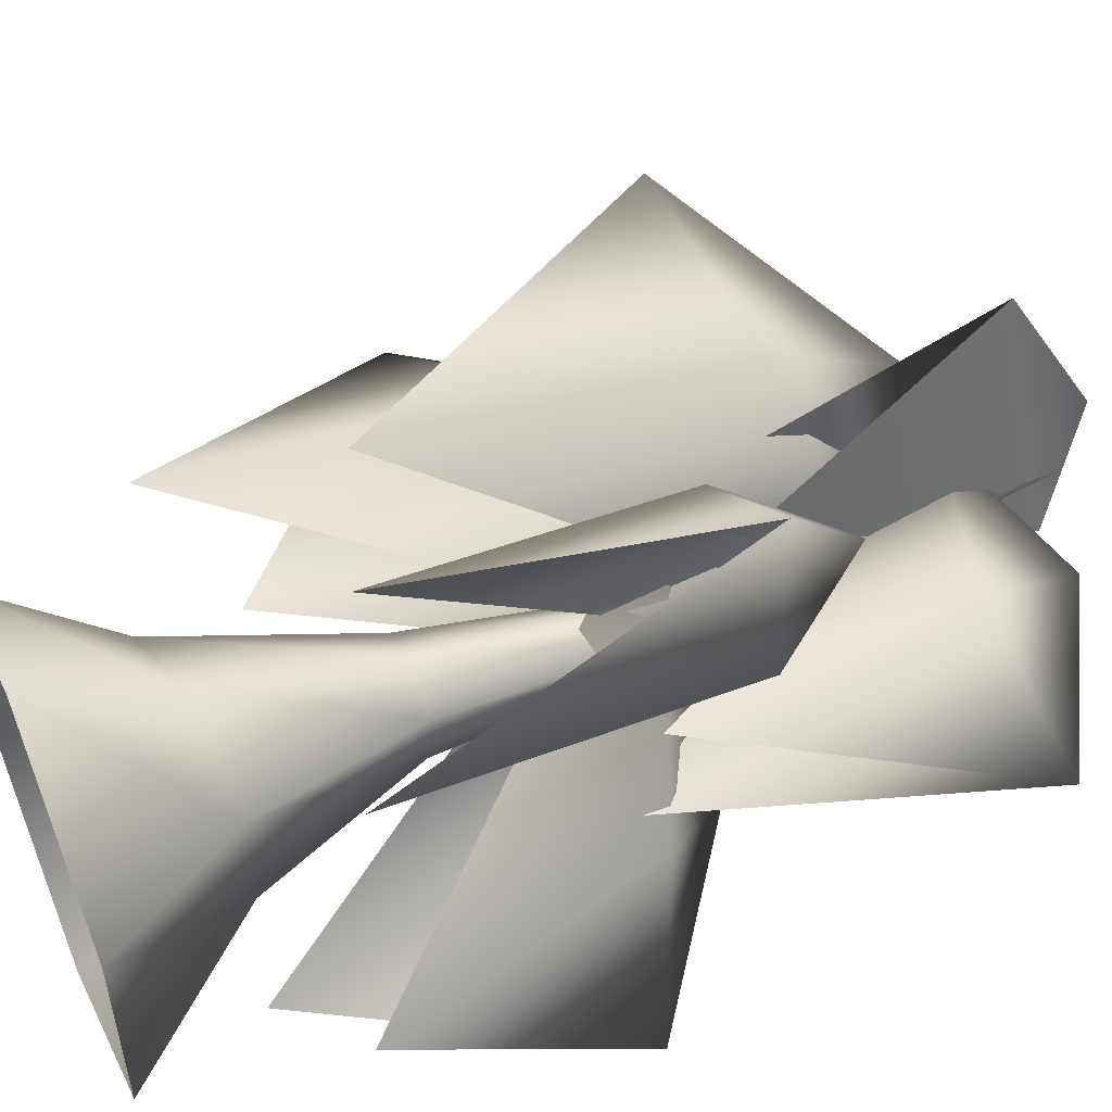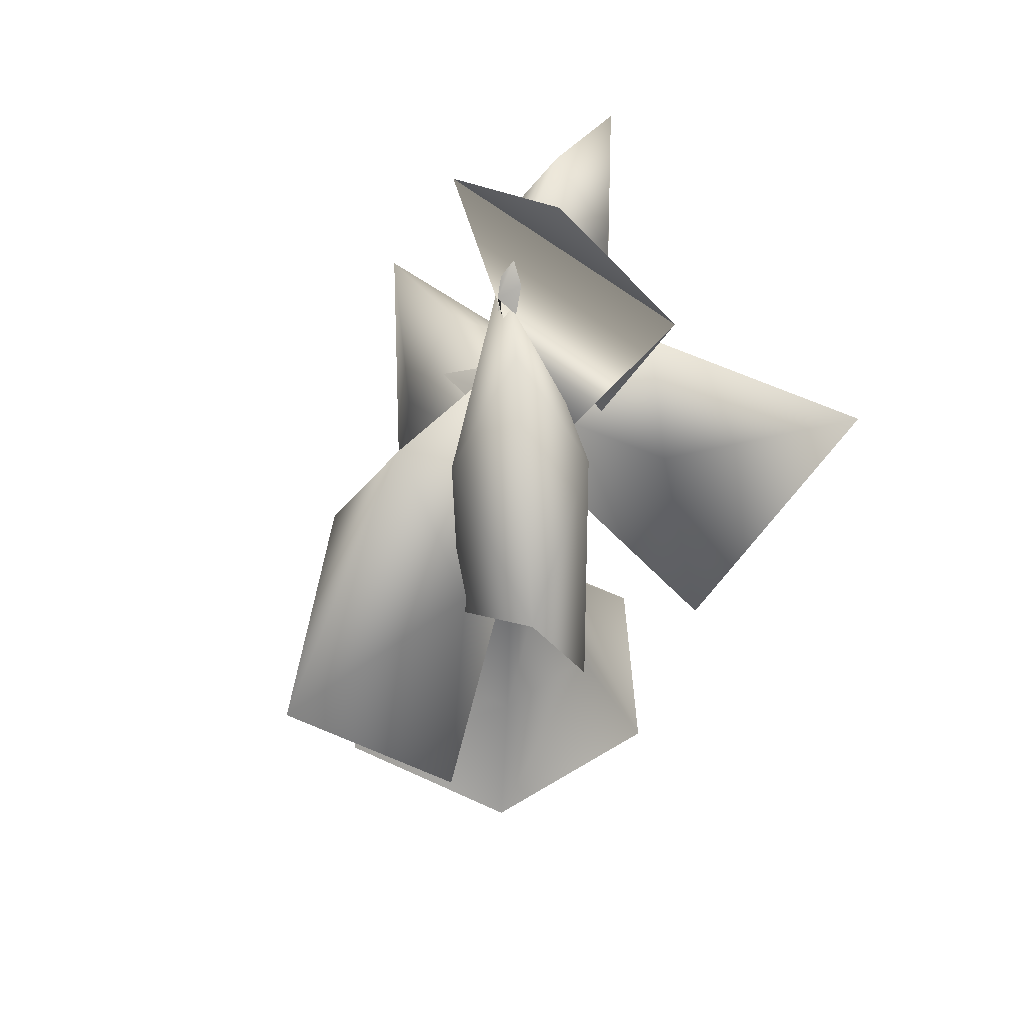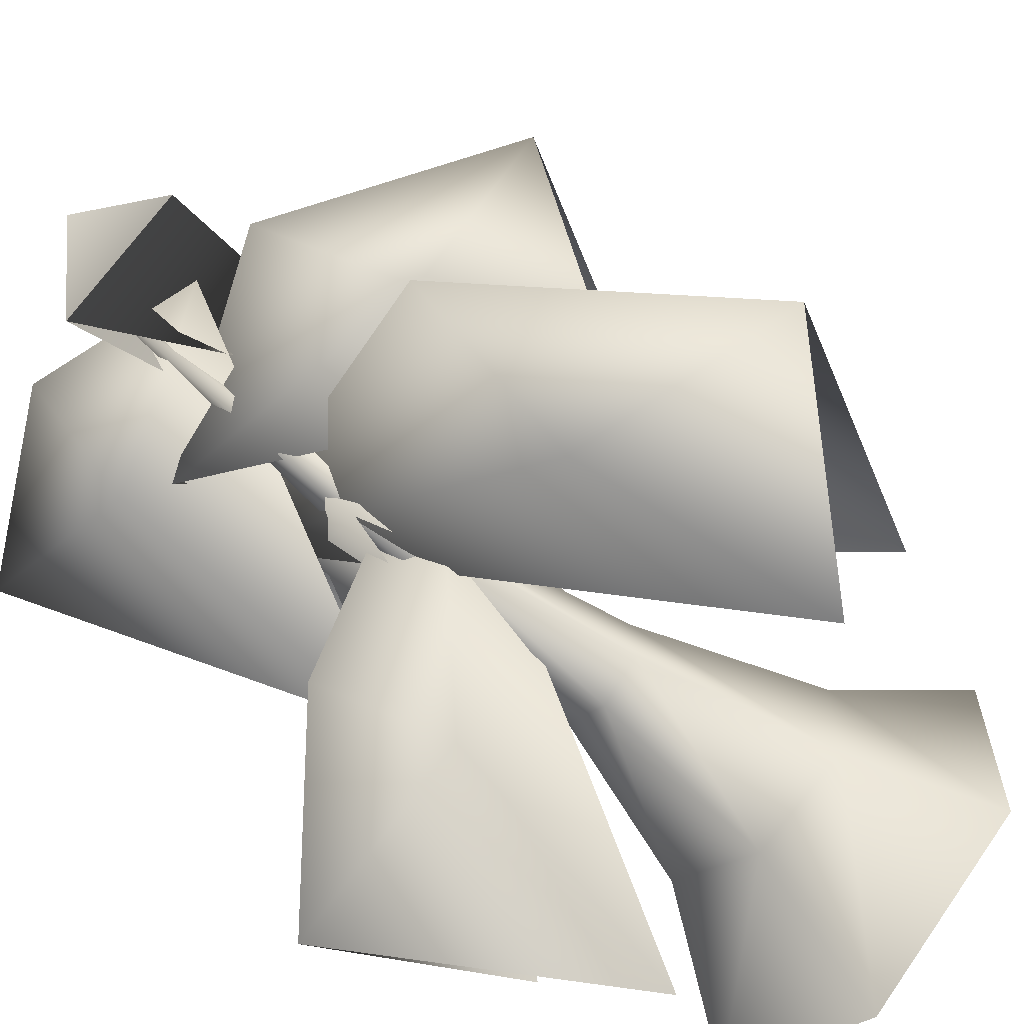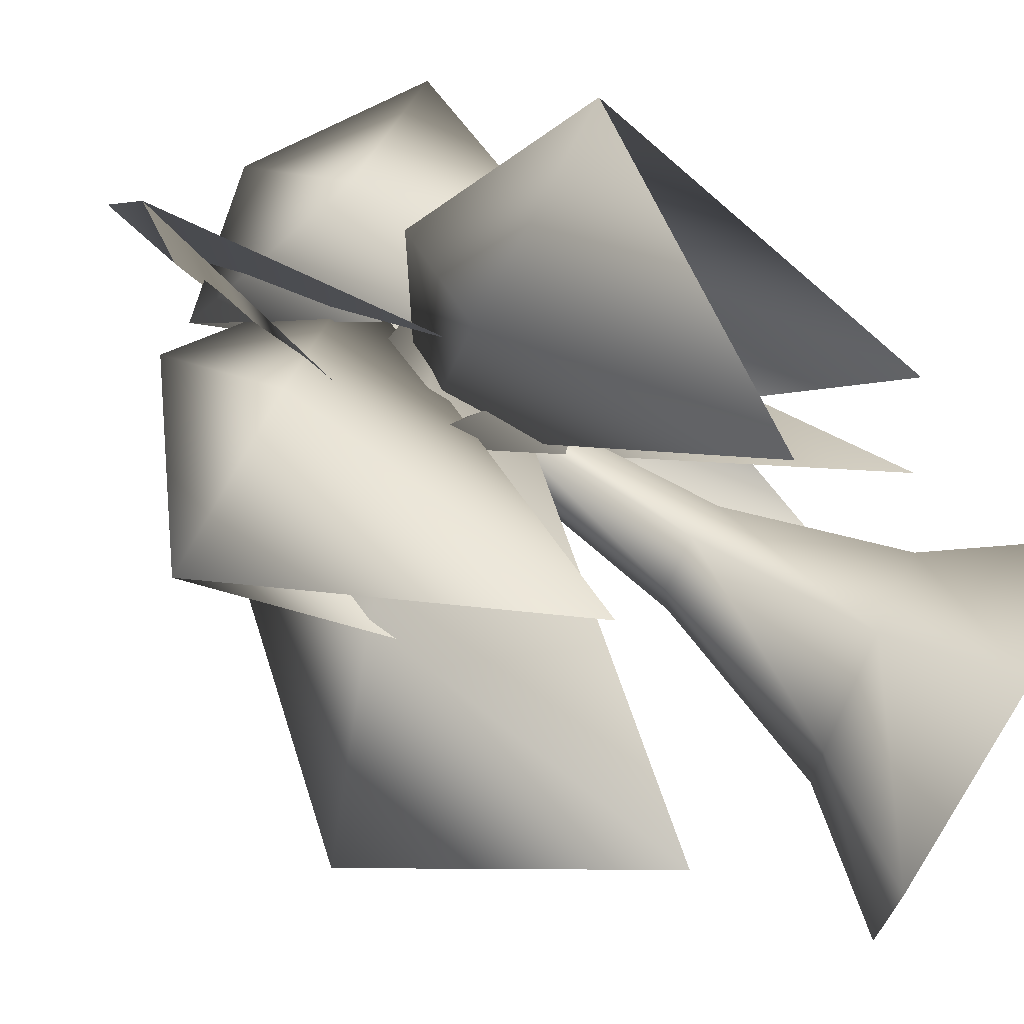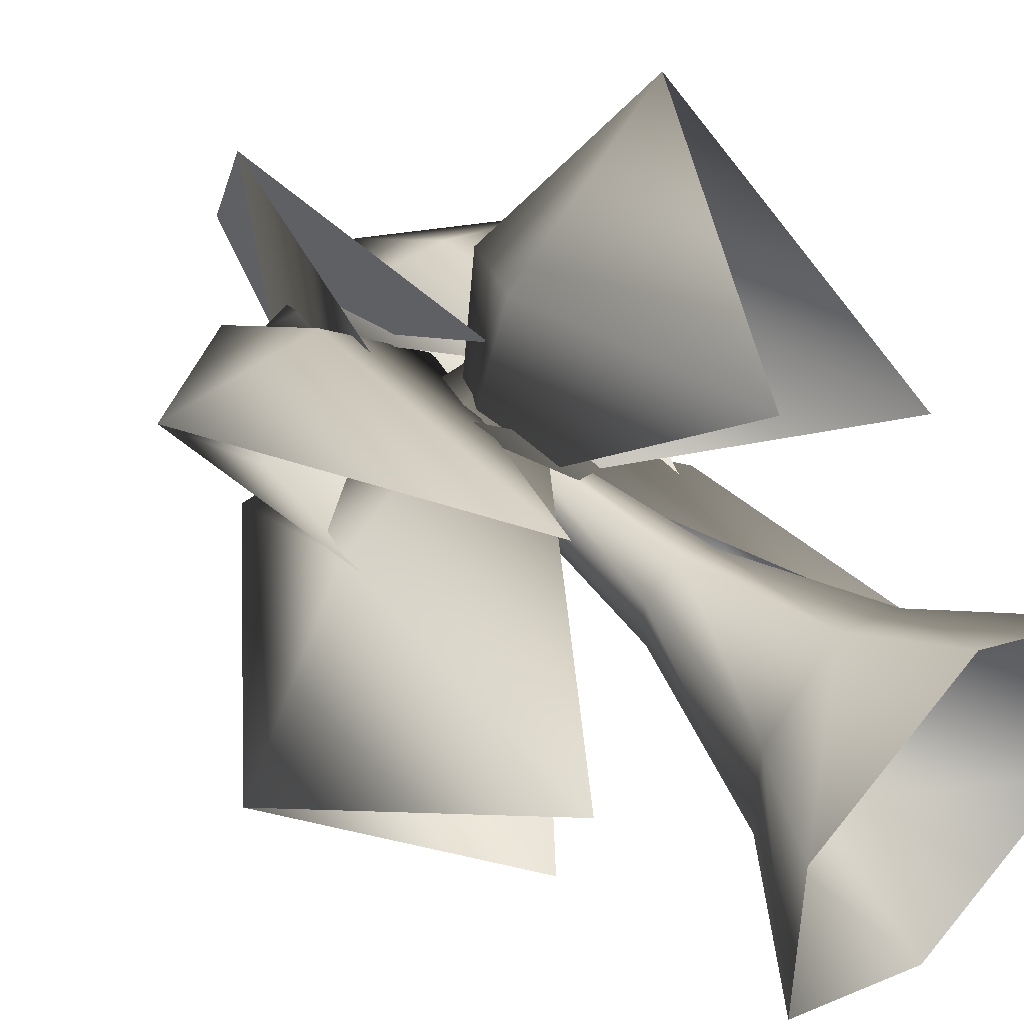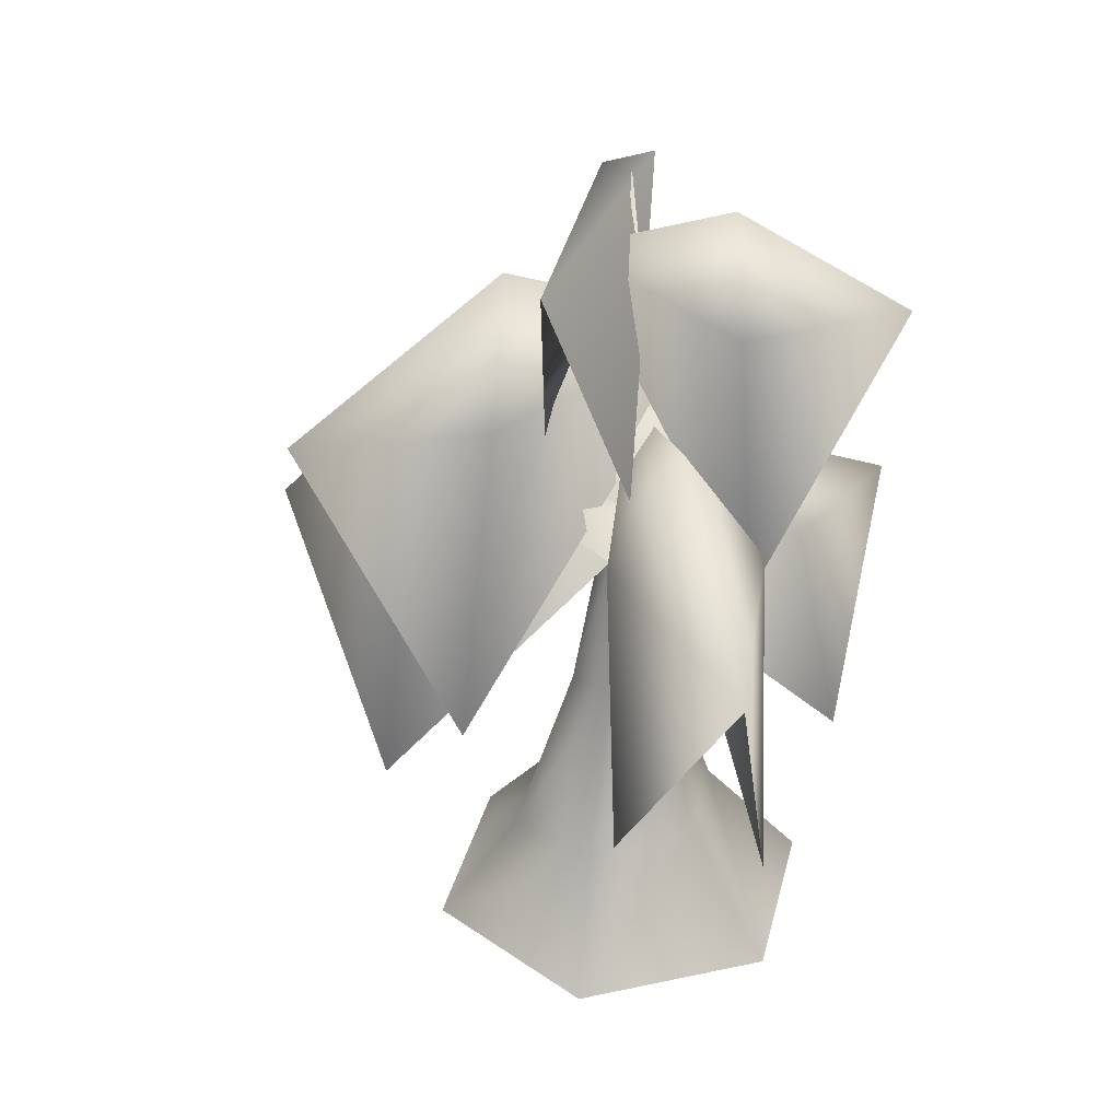
<metadata>
{"format":"obj","ext":"obj","renderer":"f3d","projection":"perspective","resolution":1024,"background":"white","views":[{"elev":53.8,"azim":66.8,"up":"+Z"},{"elev":53.6,"azim":-63.3,"up":"+Y"},{"elev":-64.1,"azim":-131.0,"up":"+Z"},{"elev":71.3,"azim":-58.0,"up":"+Z"},{"elev":46.6,"azim":-43.7,"up":"+Z"},{"elev":32.7,"azim":13.5,"up":"+Y"}]}
</metadata>
<code>
o SwampSorrowTree01
v -0.3116 18.03 -0.0536
v 0.5381 18.03 0.437
v 0.1326 30.77 -0.4306
v -1.623 9.885 0.6297
v 0.5381 18.03 0.437
v -0.3116 18.03 -0.0536
v 0.0115 9.971 1.57
v -3.764 2.998 1.502
v -0.2357 3.392 3.549
v -6.601 -1.263 2.613
v 0.0115 -1.263 6.431
v 1.646 9.713 -1.252
v 0.5381 18.03 -1.525
v 1.388 18.03 -1.035
v 0.01151 9.627 -2.192
v 3.293 3.787 -2.591
v -0.2357 3.392 -4.637
v 6.624 -1.263 -5.023
v 0.01151 -1.263 -8.841
v -6.601 -1.263 -5.023
v -6.601 -1.263 2.613
v -3.764 2.998 1.502
v -3.764 2.998 -2.591
v -1.623 9.885 0.6297
v -1.623 9.713 -1.252
v -0.3116 18.03 -0.0536
v -0.3116 18.03 -1.035
v 0.01151 9.627 -2.192
v 0.5381 18.03 -1.525
v -0.2357 3.392 -4.637
v 0.01151 -1.263 -8.841
v 6.624 -1.263 2.613
v 6.624 -1.263 -5.023
v 3.293 3.787 -2.591
v 3.293 3.787 1.502
v 1.646 9.713 -1.252
v 1.646 9.885 0.6297
v 1.388 18.03 -1.035
v 1.388 18.03 -0.0536
v 0.0115 9.971 1.57
v 0.5381 18.03 0.437
v -0.2357 3.392 3.549
v 0.0115 -1.263 6.431
v 1.388 18.03 -1.035
v 0.5381 18.03 -1.525
v 1.388 18.03 -0.0536
v 1.388 18.03 -1.035
v 0.5381 18.03 0.437
v -0.3116 18.03 -1.035
v -0.3116 18.03 -0.0536
v 0.5381 18.03 -1.525
v 0.4646 30.45 -2.783
v -0.3906 31.89 1.912
v -1.273 29.17 6.917
v 2.999 24.64 -1.887
v -7.483 15.55 1.308
v -6.107 22.66 0.3975
v -10.62 21.85 6.003
v -3.554 22.68 4.831
v -4.675 10.08 5.553
v -1.942 27.85 0.2309
v 5.242 15.43 1.655
v 4.556 25.69 1.708
v 10.03 26.29 -0.7842
v 4.211 25.64 -2.308
v 4.997 14.22 -2.364
v 0.4646 30.45 -2.783
v -1.273 29.17 6.917
v 1.047 19.68 3.262
v -2.188 20.67 2.604
v -6.107 22.66 0.3975
v -10.62 21.85 6.003
v -3.837 27.47 1.939
v 2.999 24.64 -1.887
v -3.554 22.68 4.831
v 4.556 25.69 1.708
v 10.03 26.29 -0.7842
v 3.86 29.61 -0.244
v -1.942 27.85 0.2309
v 4.211 25.64 -2.308
v 5.985 18.5 3.804
v 6.769 17.88 12.2
v 6.811 6.179 5.708
v -0.3084 20.06 -3.082
v 3.098 22.53 4.332
v 0.8613 18.56 6.183
v 1.637 7.875 7.957
v -7.743 17.01 1.702
v -9.098 4.591 1.485
v 4.75 21.53 0.6143
v -14.19 14.51 -2.78
v -6.728 23.36 -1.464
v -6.6 17.07 -4.75
v -7.962 7.192 -4.959
v -2.818 19.12 3.248
v 7.976 5.478 -4.779
v 6.374 15.28 -2.962
v 8.607 14.39 -10.43
v 2.224 13.79 -6.27
v 4.101 18.12 -5.065
v 3.806 3.485 -8.051
g Geoset0
f 1 2 3
f 4 5 6
f 4 7 5
f 8 7 4
f 8 9 7
f 10 9 8
f 10 11 9
f 12 13 14
f 12 15 13
f 16 15 12
f 16 17 15
f 18 17 16
f 18 19 17
f 20 21 22
f 20 22 23
f 23 22 24
f 23 24 25
f 25 24 26
f 25 26 27
f 28 27 29
f 28 25 27
f 30 25 28
f 30 23 25
f 31 23 30
f 31 20 23
f 32 33 34
f 32 34 35
f 35 34 36
f 35 36 37
f 37 36 38
f 37 38 39
f 40 39 41
f 40 37 39
f 42 37 40
f 42 35 37
f 43 35 42
f 43 32 35
f 44 45 3
f 46 47 3
f 48 46 3
f 49 50 3
f 51 49 3
g Geoset1
f 52 53 54
f 55 56 57
f 56 58 57
f 59 60 55
f 58 60 59
f 61 62 63
f 62 64 63
f 65 66 61
f 64 66 65
f 67 68 69
f 67 70 68
f 71 72 73
f 74 71 73
f 73 75 74
f 72 75 73
f 76 77 78
f 79 76 78
f 78 80 79
f 77 80 78
f 81 82 83
f 81 83 84
f 85 81 84
f 84 86 85
f 84 87 86
f 86 87 82
f 85 86 82
f 85 82 81
f 88 89 90
f 88 91 89
f 92 91 88
f 92 93 91
f 93 94 91
f 90 94 93
f 90 93 92
f 92 88 90
f 95 96 97
f 98 99 100
f 98 101 99
f 96 98 97
f 97 98 100
f 95 97 100
f 100 99 95
f 99 101 95

</code>
